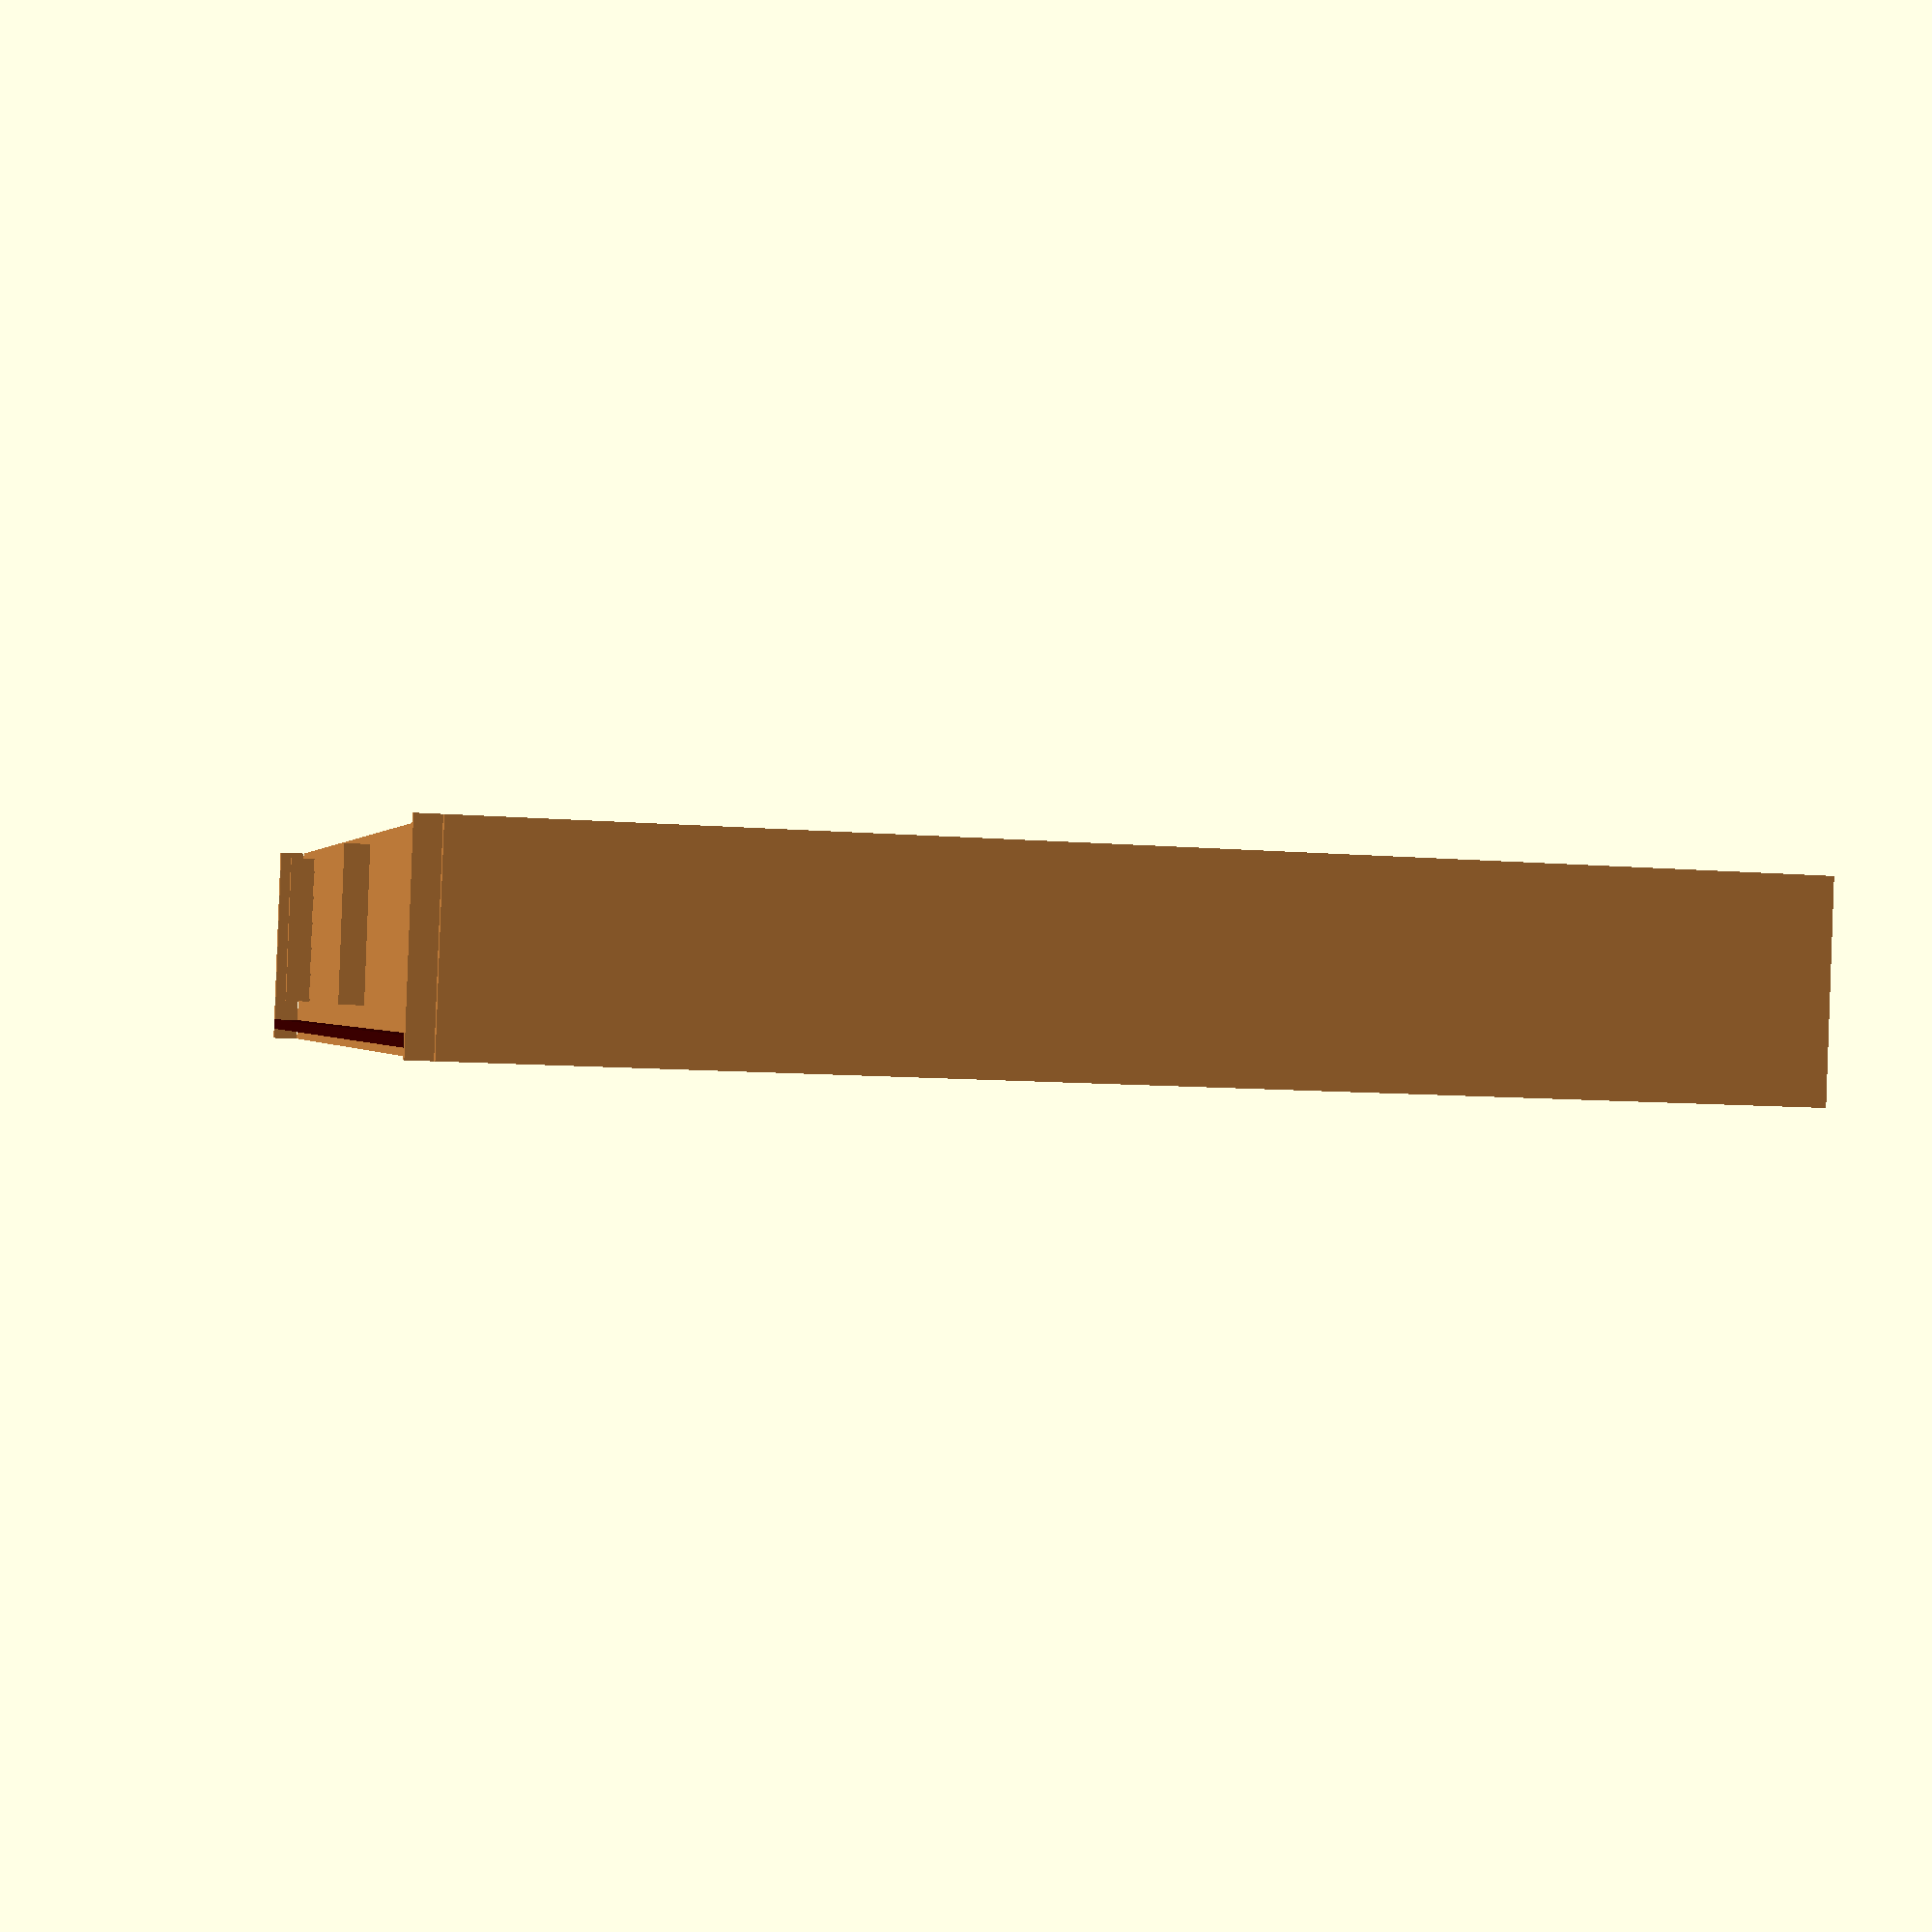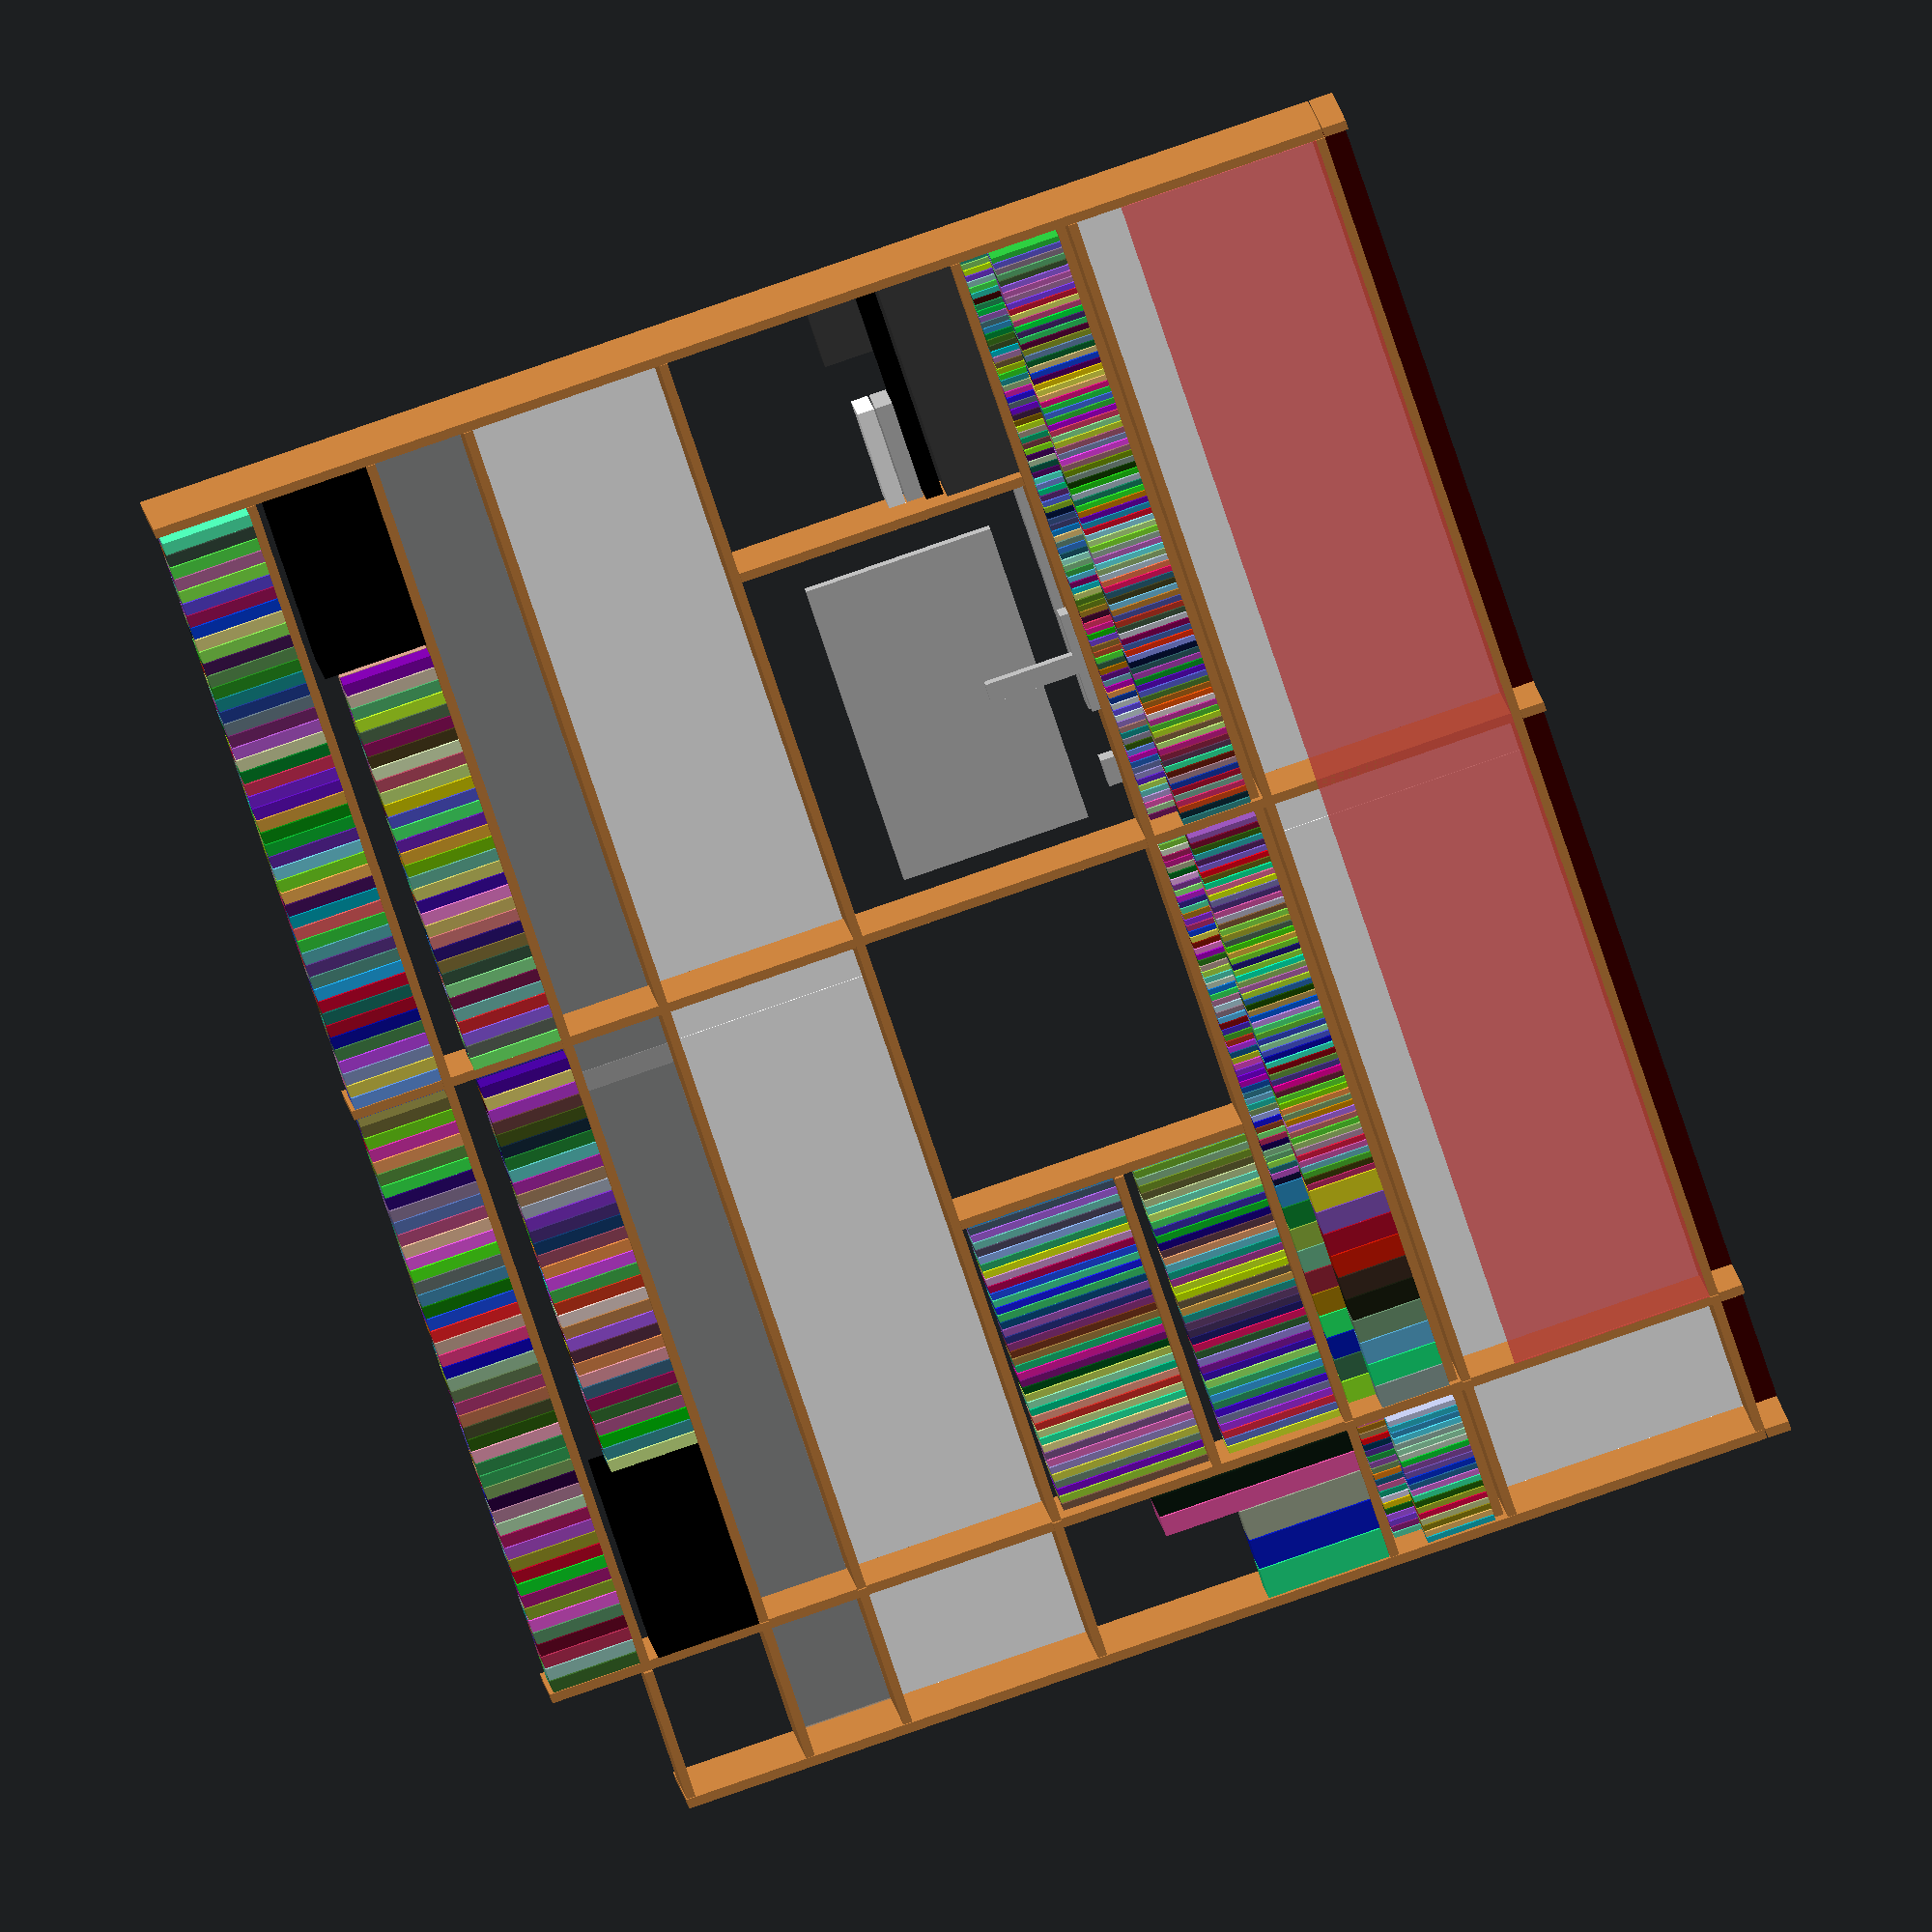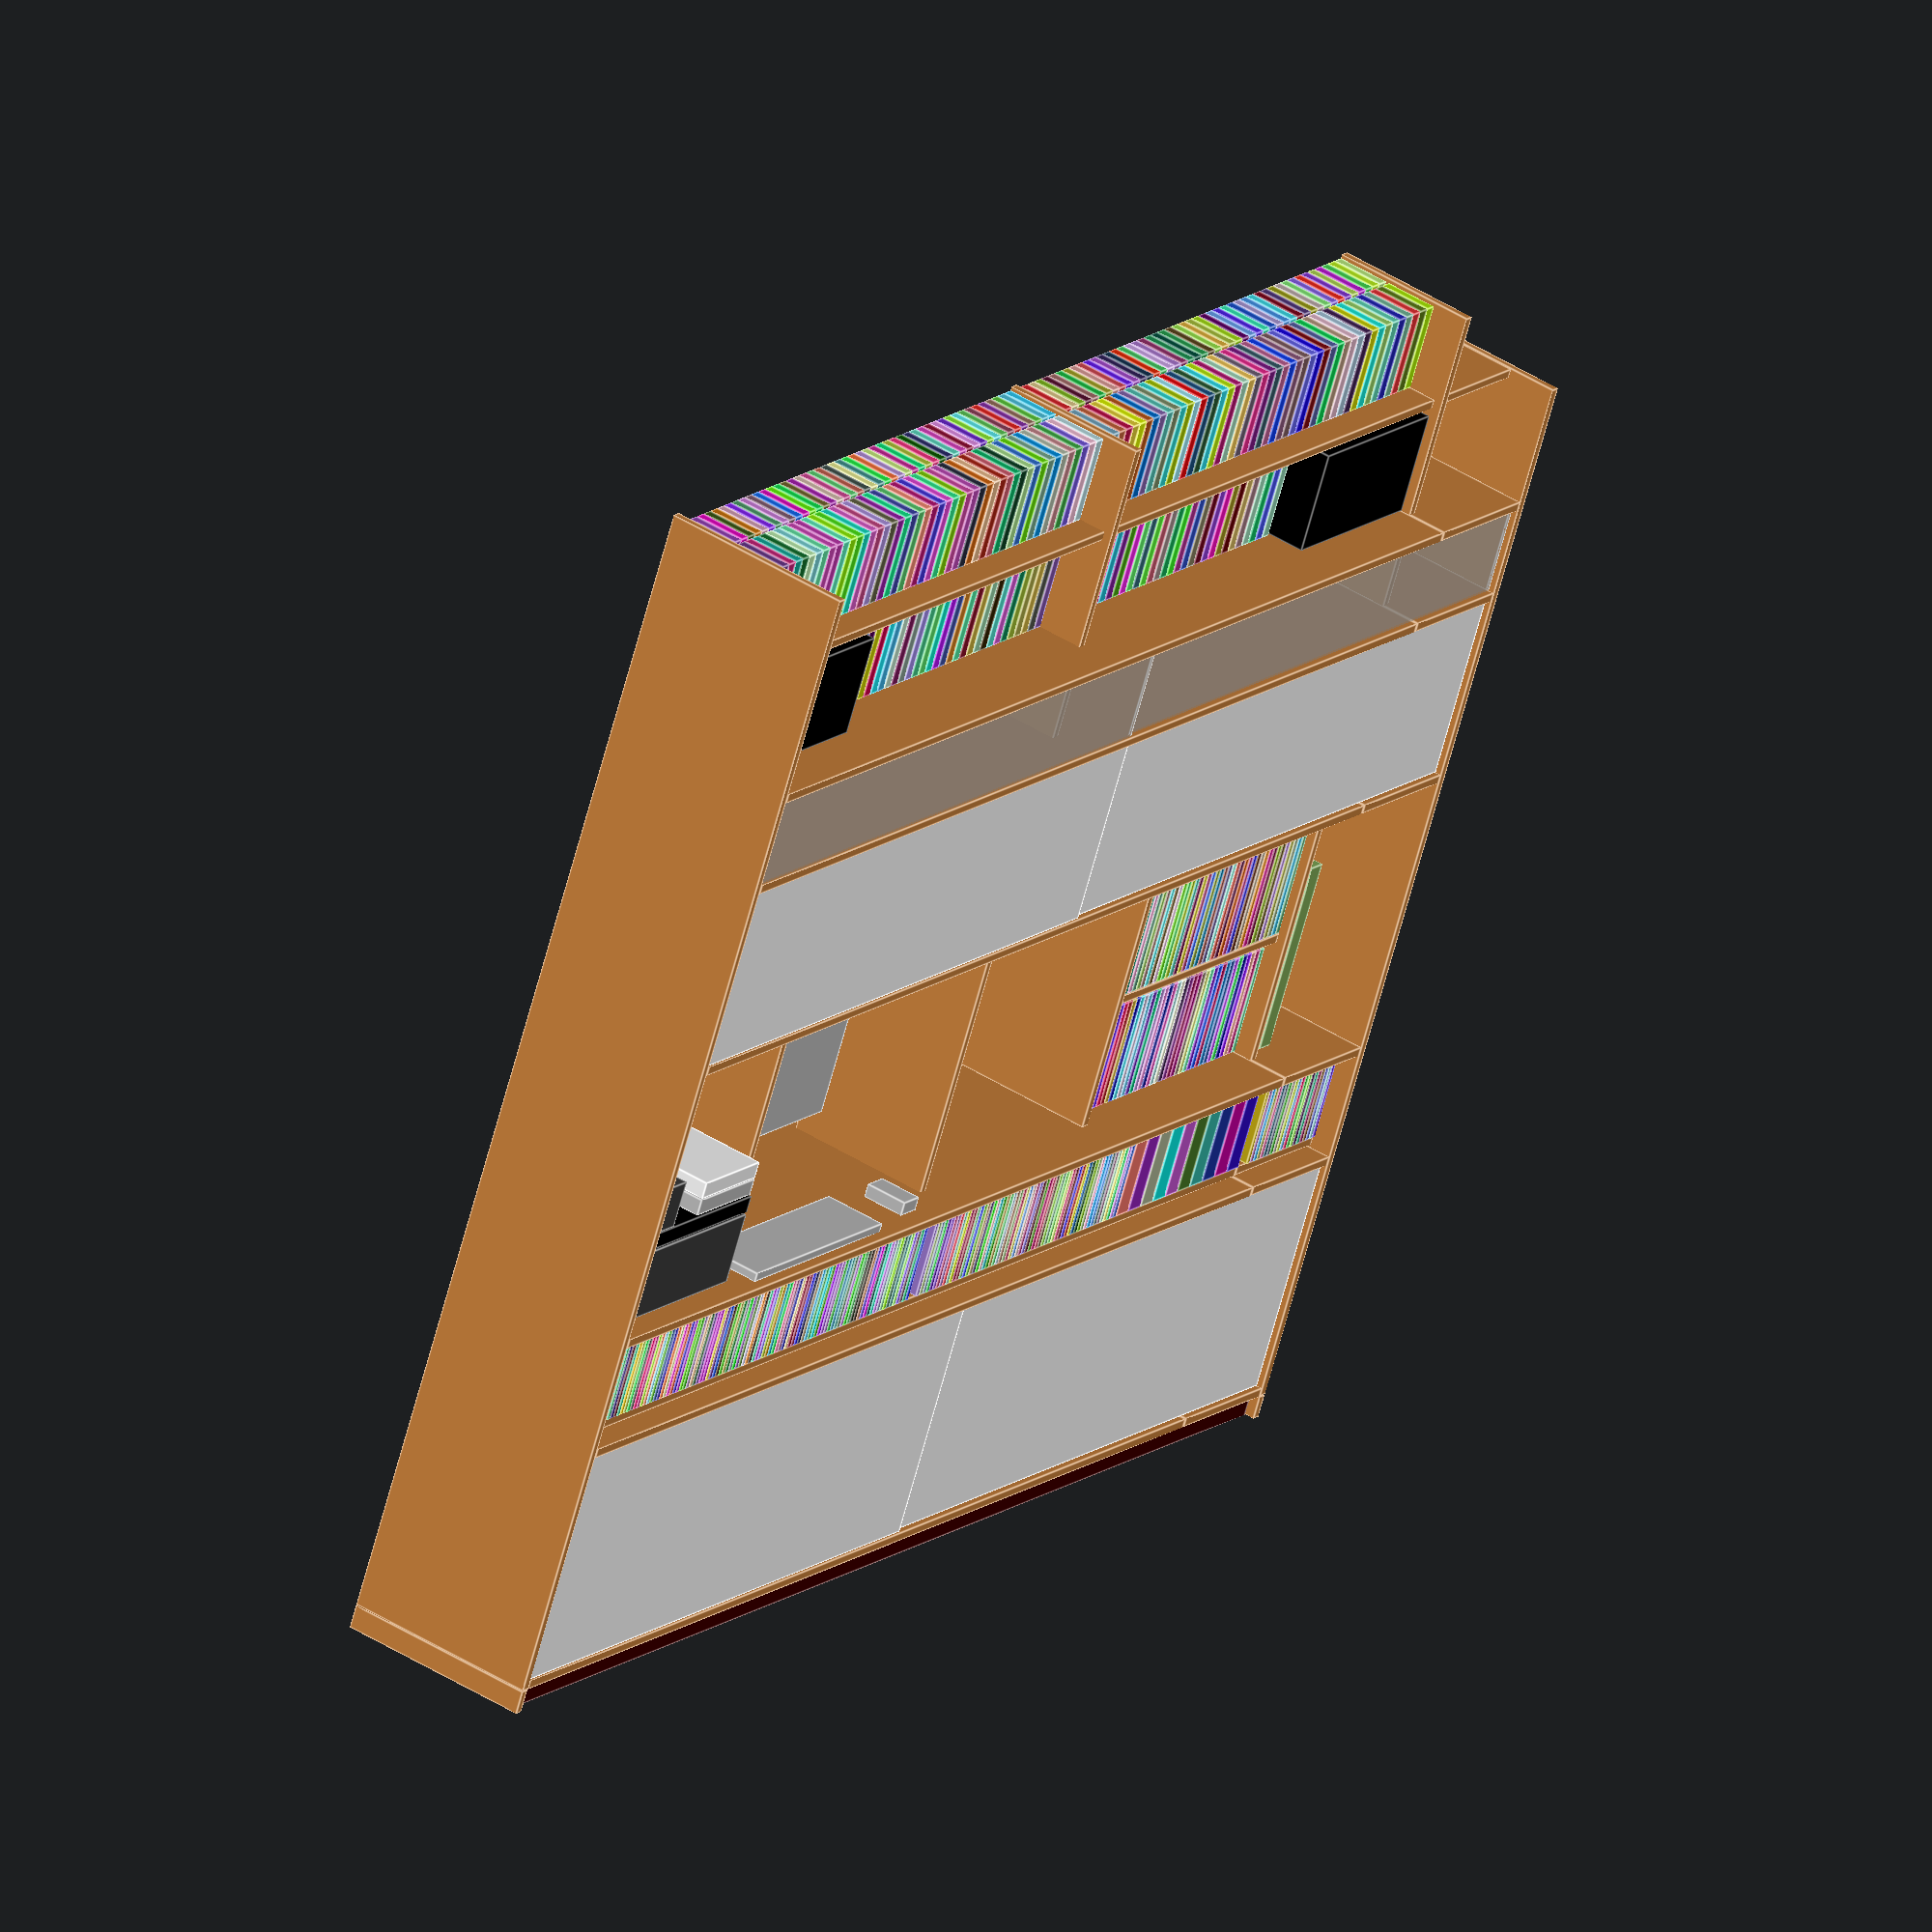
<openscad>

GAP = 1;
PLEN = 2400; // plank length
PTCK =   18; // plank thickness
XWID =  280; // extention width

DLEN = (PLEN+XWID) / 2 +20; // door length
DTCK = 5;

WID0 = 200; // width 1
WID1 = 300; // width 1
WID2 = 400; // width 2

PHIG = 50; // plinth height

SHIFT = PTCK*1; // front-shift intermediate vplancks

//////////////////////////////////////////////////
module _vplank(length, xpos, zpos, width) {
	color("peru")
	translate([xpos, 0, zpos + GAP])
	cube([PTCK, width, length - GAP*2]);
}
module vplank1(length, xpos, zpos=0)
       _vplank(length, xpos, zpos, WID1);
module vplank2(length, xpos, zpos=0)
       _vplank(length, xpos, zpos, WID2);
//////////////////////////////////////////////////
module _hplank(length, zpos, xpos, width) {
	color("peru")
	translate([xpos + GAP, 0, zpos])
	cube([length - GAP*2, width, PTCK]);
}
module hplank0(length, zpos, xpos=0)
       _hplank(length, zpos, xpos, WID0);
module hplank1(length, zpos, xpos=0)
       _hplank(length, zpos, xpos, WID1);
module hplank2(length, zpos, xpos=0)
       _hplank(length, zpos, xpos, WID2);
//////////////////////////////////////////////////
module _door(length, height, xpos, zpos, is_front) {
	DTCK = 5;
	depth = WID2-5 - DTCK * (is_front?1:2.5);
	translate([xpos, depth, zpos])
	cube([length, DTCK, height]);	
}

module door(length, height, xpos, zpos, is_front)
	color("white")
	_door(length, height, xpos, zpos, is_front);

module glassdoor(length, height, xpos, zpos, is_front)
	%_door(length, height, xpos, zpos, is_front);

//////////////////////////////////////////////////
module object(w, h, d, x, y, f=0) {
	color(rands(0, 1, 3))
	translate([x+GAP, f+GAP, y+GAP])
	cube([w-GAP*2, d-GAP*2, h-GAP*2]);
}
//////////////////////////////////////////////////

// vertical

// - rightmost
vplank2(PLEN - 185, -XWID -PTCK, 50);
vplank2(50, -XWID -PTCK, 0);

// - right
translate([0, SHIFT, 0]) {
	vplank1(PLEN, -PTCK, 50);
	vplank1(50, -PTCK, 0);
}

// - intermediate
translate([0, SHIFT, 0]) {
	vplank1(PLEN - PTCK, PLEN/2 - PTCK/2, 50 + PTCK);
	vplank1(50, PLEN/2 - PTCK/2, 0);
}

// - left
vplank2(PLEN, PLEN, 50);
vplank2(50, PLEN, 0);

// plinth
color([.25, 0, 0])
translate([-XWID, WID2 - 40, 0])
cube([PLEN + XWID, 20, PHIG]);

// bottom trunk
hplank2(PLEN, PHIG);
hplank2(XWID, PHIG, -XWID);

hplank2(PLEN, 800 - 200 -PTCK*2 -5);
hplank2(XWID, 800 - 200 -PTCK*2 -5, -XWID);

door(DLEN, 600-PTCK-PHIG -PTCK*2 -5, PLEN-DLEN, PHIG+PTCK, true);
door(DLEN, 600-PTCK-PHIG -PTCK*2 -5,     -XWID, PHIG+PTCK, false);

// spare plank
translate([0, PTCK, PHIG+PTCK])
rotate([90, 0, 0])
#hplank2(PLEN, 0);

// dvds
// - drawer
translate([0, PTCK*3, 0]) {
	hplank1(PLEN, 800 - 200 -PTCK);
	hplank1(XWID, 800 - 200 -PTCK, -XWID);
}

hplank2(PLEN, 800);
hplank2(XWID, 800, -XWID);

// mid right shelves
translate([0, SHIFT, 0])
vplank1(600 - PTCK, PLEN/4, 800 + PTCK);
hplank1(PLEN/4, 800 + 270);

// mid left shelves: computer & hifi
translate([0, SHIFT, 0])
vplank1(600 - PTCK, PLEN - PTCK - 440, 800 + PTCK);
//hplank0(PLEN/2 - PTCK*1.5 - 440, 900, PLEN/2 + PTCK/2);

// top trunk
hplank2(PLEN, 1400);
hplank2(XWID, 1400, -XWID);

hplank2(PLEN, 1800);
hplank2(XWID, 1800, -XWID);

door(DLEN, 400-PTCK, PLEN-DLEN, 1400+PTCK, true);
door(DLEN, 400-PTCK,     -XWID, 1400+PTCK, false);

// top showcase
hplank2(PLEN, 2000);
hplank2(XWID, 2000, -XWID);

glassdoor(DLEN, 200, PLEN-DLEN, 1800, true);
glassdoor(DLEN, 200,     -XWID, 1800, false);

// top bookcase
hplank1(PLEN, 2245);
hplank1(XWID - PTCK, 2245, -XWID);

if(1) {
	///////////////////////////////////////////////////////
	// DVDs: 20 sets, 360 DVDs
	
	// - 42 DVDs
	translate([-XWID, PTCK, 0])
	for (i = [0:20]) {
		object(12, 195, 140, i*12, 600, 200);
		object(12, 140, 195, i*12, 600);
	}
	
	// - 20 DVD sets
	translate([0, PTCK, 0])
	for (i = [0:9]) {
		object(45, 195, 140, i*45, 600, 200);
		object(45, 140, 195, i*45, 600);
	}
	
	// - 122 DVDs
	translate([10*45, PTCK, 0])
	for (i = [1:61]) {
		translate([(i-1)*12, 0, 0]) {
			object(12, 195, 140, 0, 600, 200);
			object(12, 140, 195, 0, 600);
		}
	}
	
	// 196 DVDs
	translate([PLEN/2 + PTCK/2, PTCK, 0])
	for (i = [0:97]) {
		object(12, 195, 140, i*12, 600, 200);
		object(12, 140, 195, i*12, 600);
	}
	
	///////////////////////////////////////////////////////
	// Books
	
	// 316 Pocket books
	
	// - 94 books
	translate([0, PTCK, 0])
	for (i = [0:46]) {
		object(25, 180, 110, i*25, 2262, 0);
		object(25, 180, 110, i*25, 2262, 115);
	}
	// - 94 books
	translate([PLEN/2 + PTCK/2, PTCK, 0])
	for (i = [0:46]) {
		object(25, 180, 110, i*25, 2262, 0);
		object(25, 180, 110, i*25, 2262, 115);
	}
	
	// - 64 books
	translate([375, 0, 0])
	for (i = [0:31]) {
		object(25, 180, 110, i*25, 2000+PTCK, 0);
		object(25, 180, 110, i*25, 2000+PTCK, 115);
	}
	// - 64 books
	translate([PLEN/2 + PTCK/2, 0, 0])
	for (i = [0:31]) {
		object(25, 180, 110, i*25, 2000+PTCK, 0);
		object(25, 180, 110, i*25, 2000+PTCK, 115);
	}
	
	// 40 Cook books
	for (i = [0:39]) {
		object(15, 230, 180, i*15, 800+PTCK, 100);
	}
	
	// 40 albums
	for (i = [0:39]) {
		object(15, 300, 200, i*15, 1070+PTCK, 100);
	}
	
	// atlas, dicts
	for (i = [1:2]) {
		object(40, 400, 300, -PTCK - i*40, 800+PTCK);
	}
	for (i = [1:3]) {
		object(60, 250, 180, -PTCK - 2*40 - i * 60, 800+PTCK);
	}
	
	
	///////////////////////////////////////////////////////
	// Speakers
	
	color("black") {
		object(370, 210, 300, 0, 2000+PTCK);
		object(370, 210, 300, PLEN-370, 2000+PTCK);
	}
	
	//////////////////////////////////////////////////
	// Computer
	
	// - screen
	translate([80, 0, 0])
	color("silver") {
		object(600, 380, 50, PLEN/2, 800 + PTCK + 90, 50);
		object(40, 200, 50, PLEN/2 + 300-20, 800 + PTCK, 0);
		object(200, 20, 100, PLEN/2 + 300-100, 800 + PTCK, 0);
	}
	
	// keyboard+mouse
	color("silver")
	object(460, 20, 130, PLEN/2 + 250, 800 + PTCK, 250);

	color("silver")
	object(55, 30, 90, PLEN/2 + 90, 800 + PTCK, 270);

	// - macmini + DVD
	color("silver")
	object(196, 36, 196, PLEN-440 + 5, 990 + PTCK, 150);
	color("white")
	object(196, 36, 196, PLEN-440 + 5, 990 + PTCK + 37, 150);
	
	//////////////////////////////////////////////////
	// Hifi
	
	// - receiver
	color([.25, .25, .25])
	object(435, 150, 300, PLEN-435, 800+PTCK, 50);
	
	// - DVD player
	color("black")
	object(435, 40-3, 250, PLEN-435, 800+PTCK+150+3, 100);
	
	// - squeezebox
	color([.25, .25, .25])
	object(150, 100, 80, PLEN-150, 800+PTCK+150+40, 270);
}

</openscad>
<views>
elev=189.9 azim=350.4 roll=282.7 proj=p view=solid
elev=93.3 azim=11.7 roll=109.0 proj=o view=wireframe
elev=65.9 azim=123.3 roll=345.1 proj=o view=edges
</views>
